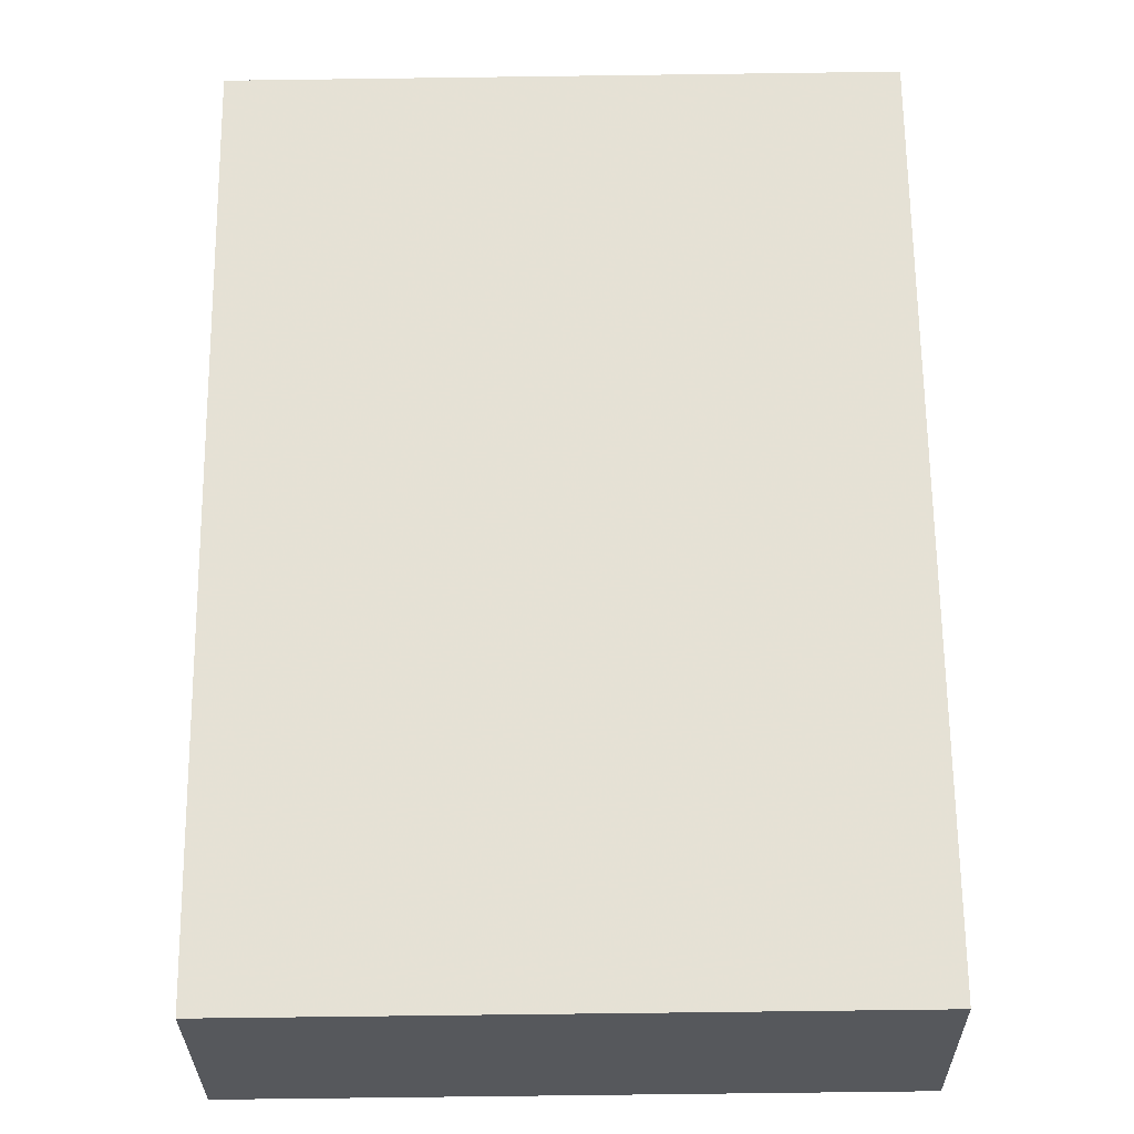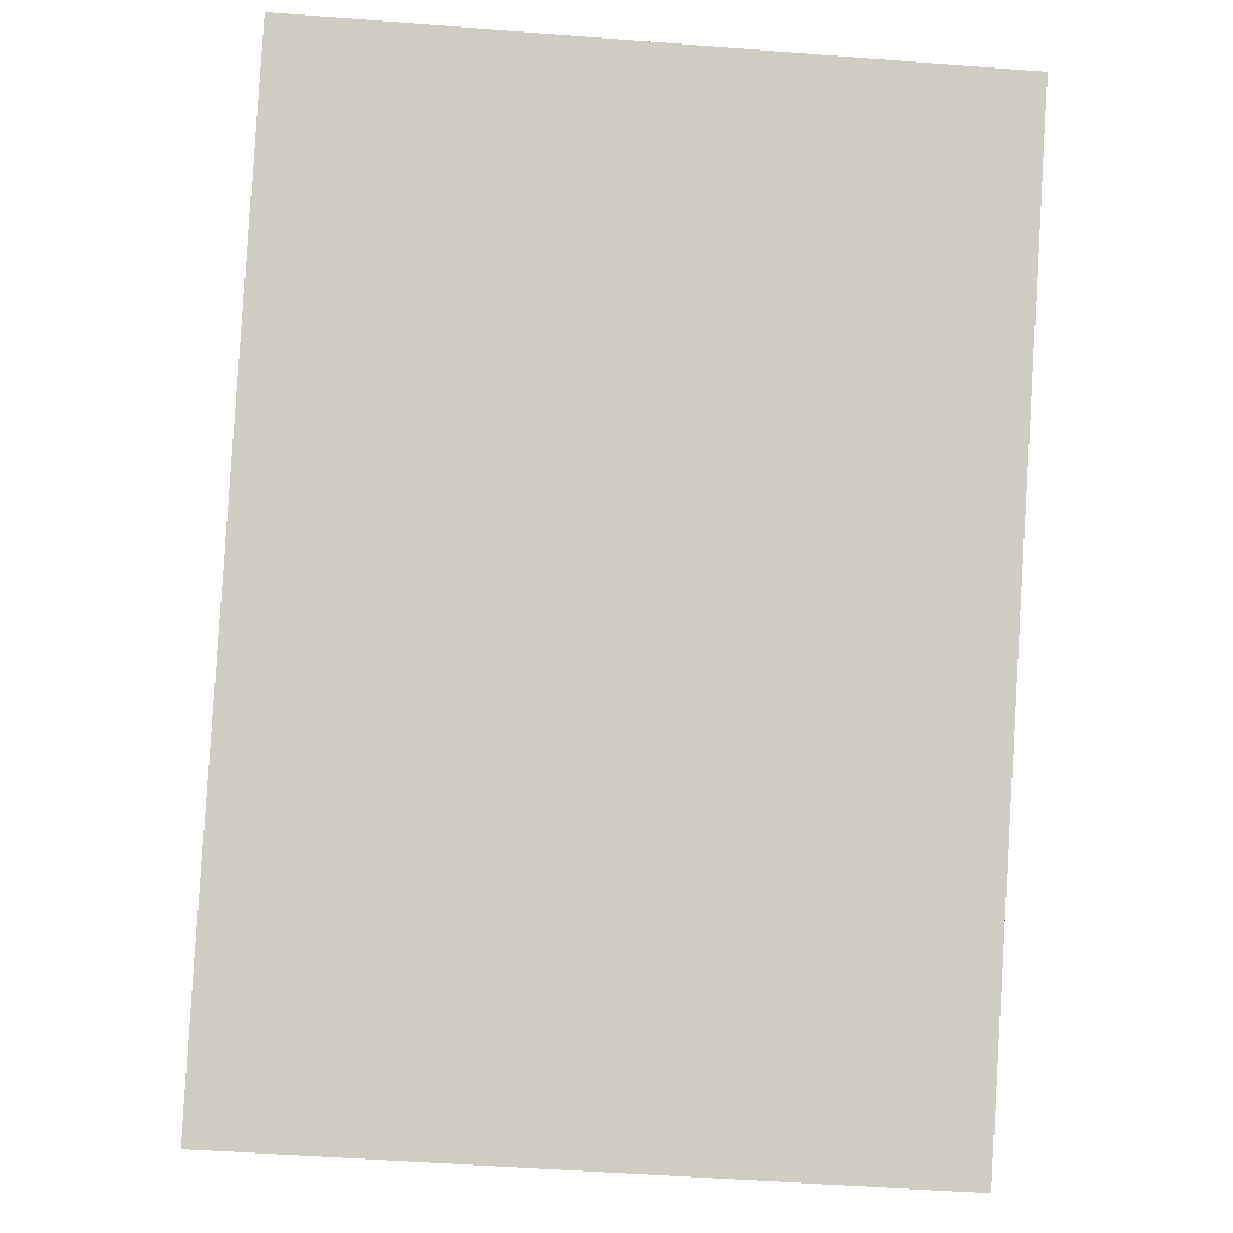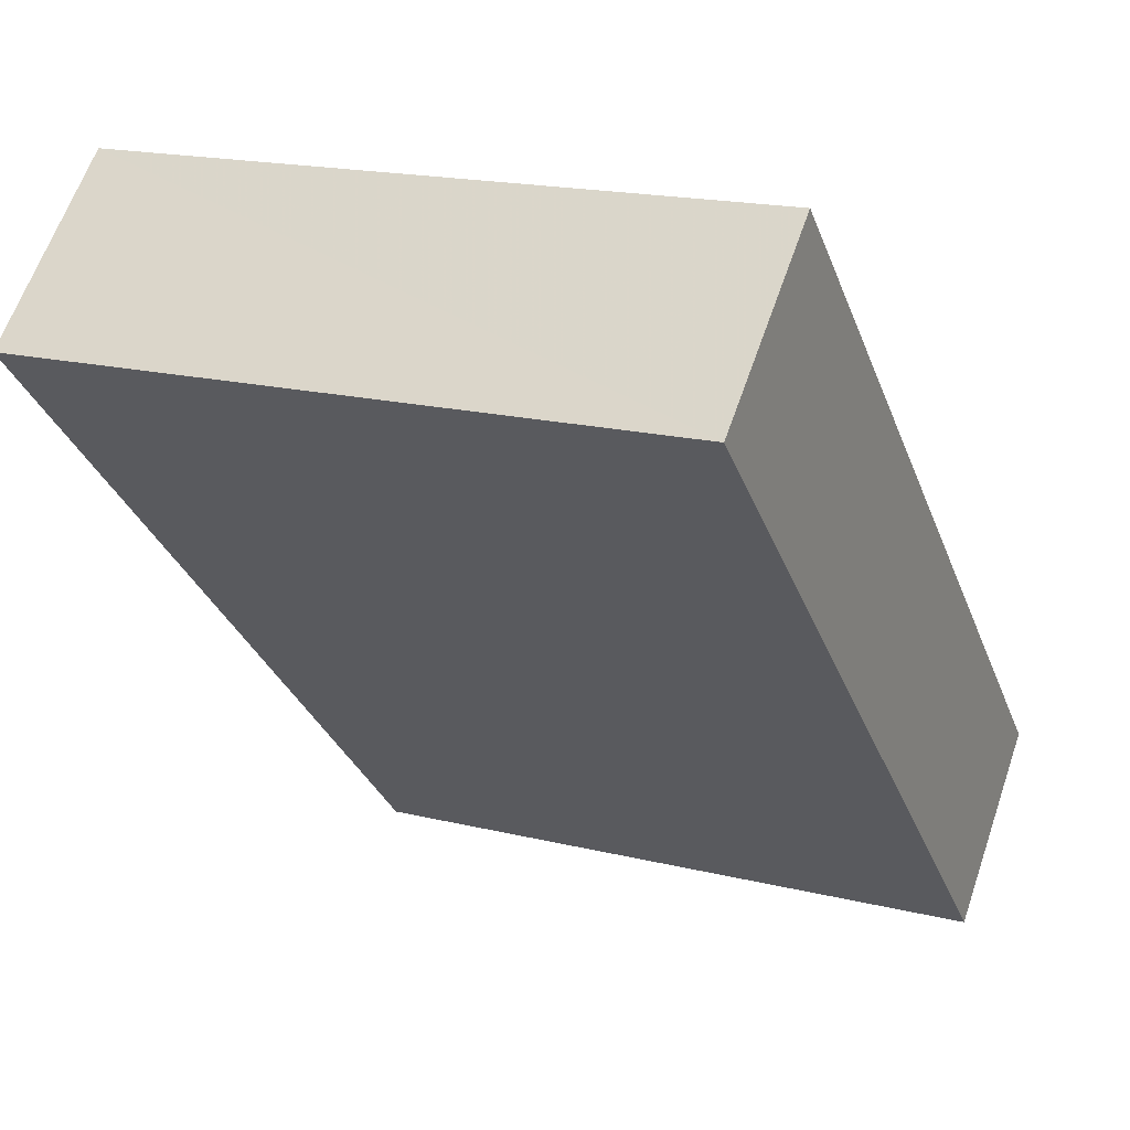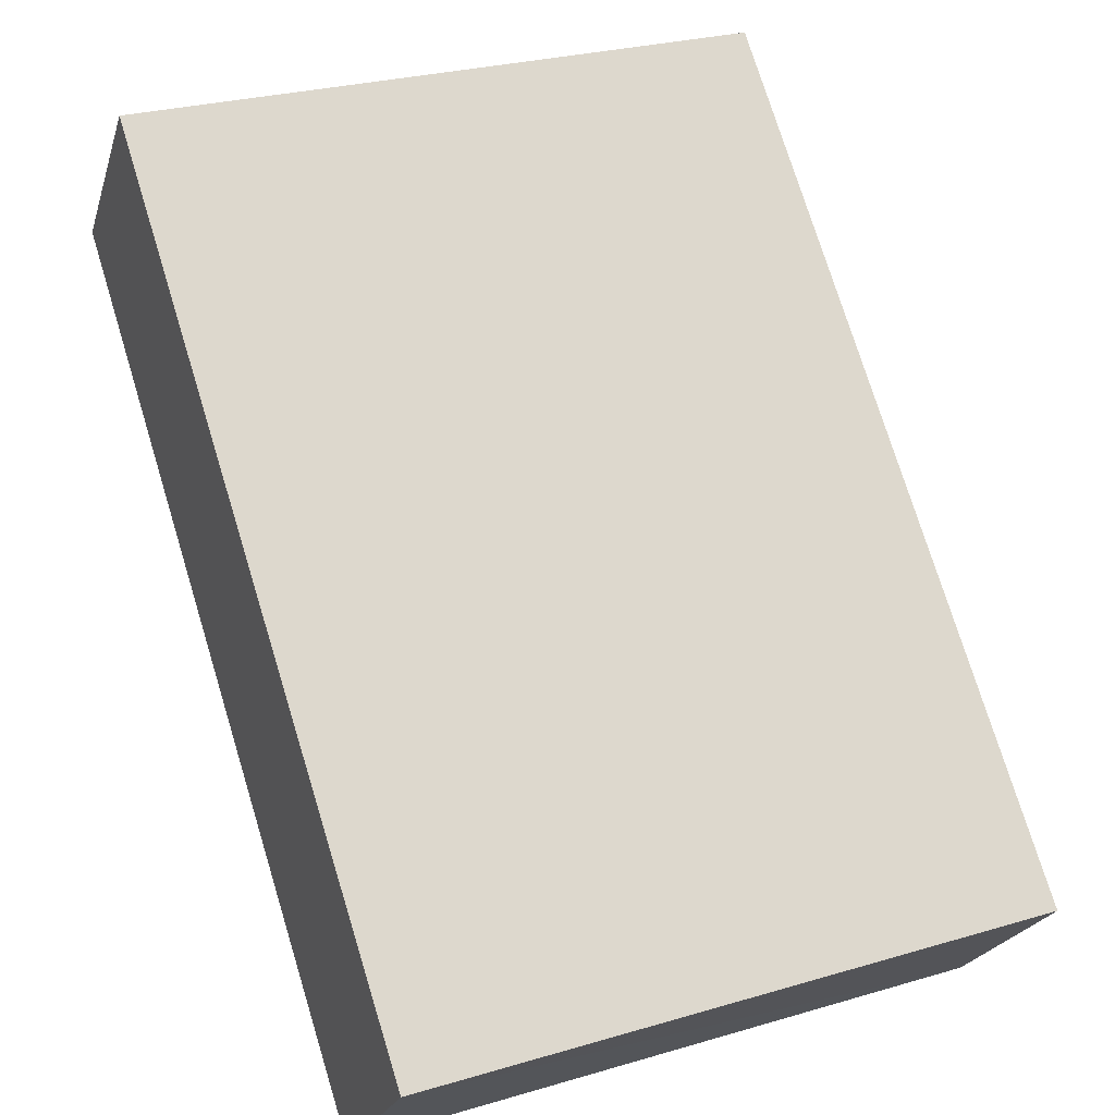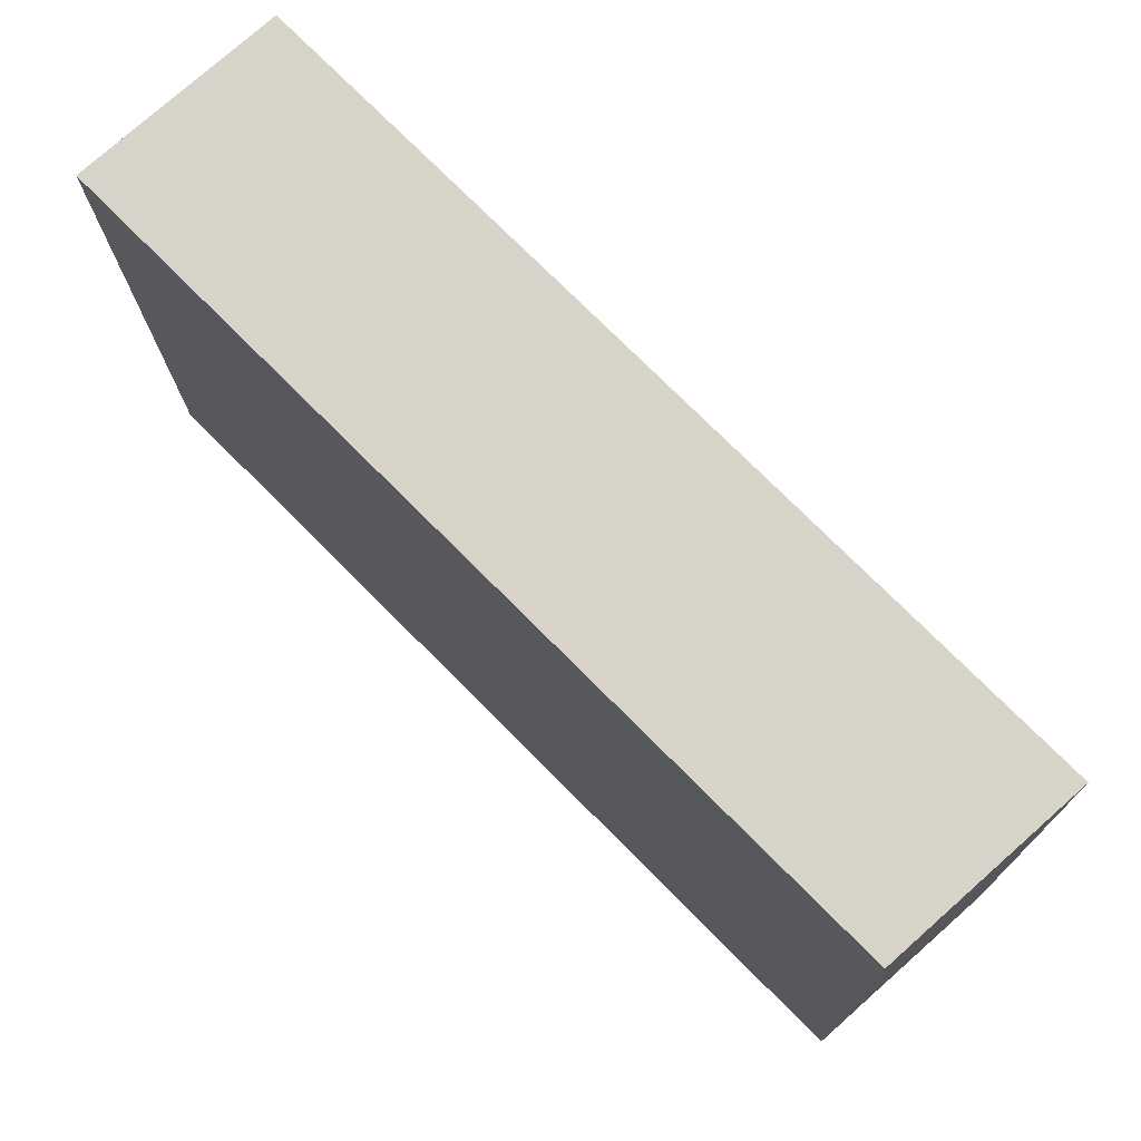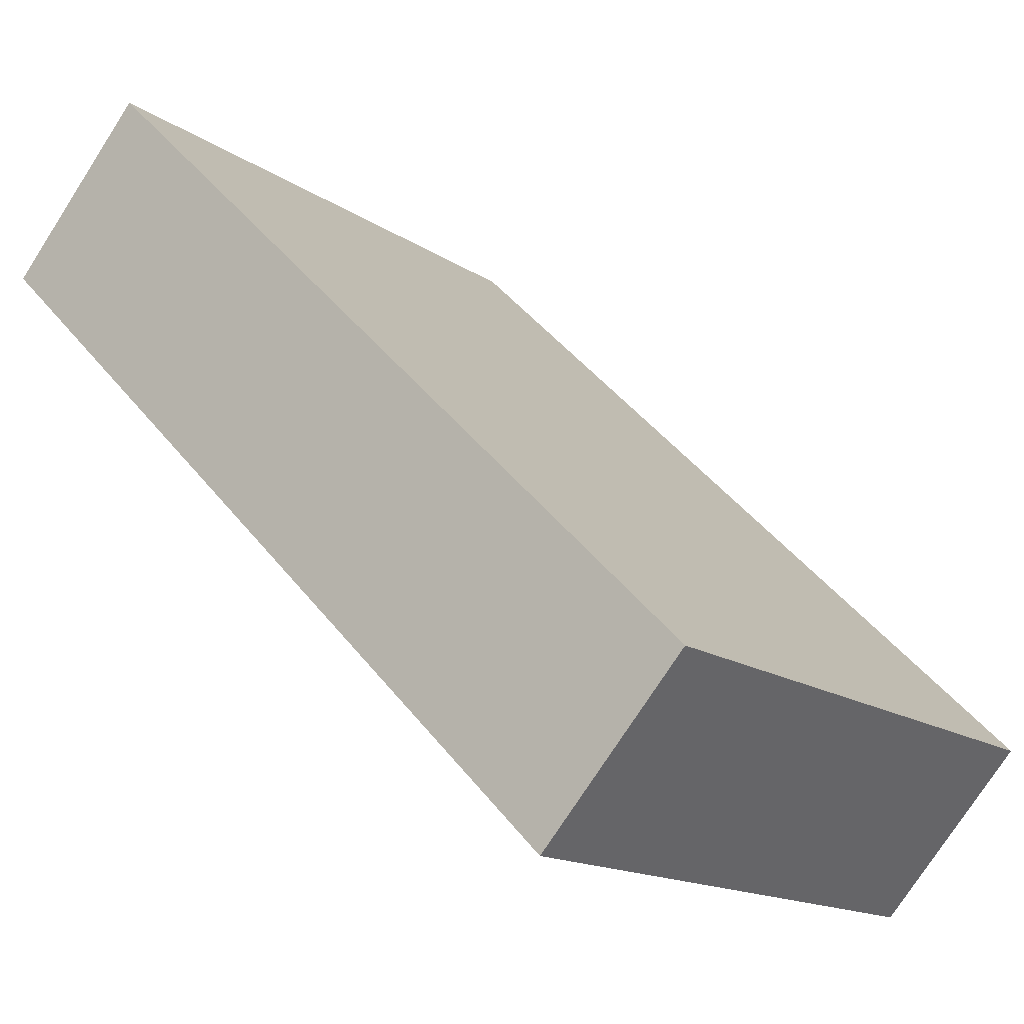
<metadata>
{"format":"obj","ext":"obj","renderer":"f3d","projection":"perspective","resolution":1024,"background":"white","views":[{"elev":-70.1,"azim":0.8,"up":"+Z"},{"elev":-49.7,"azim":-5.0,"up":"+Z"},{"elev":17.8,"azim":25.8,"up":"+Z"},{"elev":27.5,"azim":-24.4,"up":"+Y"},{"elev":-14.5,"azim":90.7,"up":"+Z"},{"elev":-14.9,"azim":-55.1,"up":"+Y"}]}
</metadata>
<code>
o 531
v 2158 1874 11.07
v 2158 1874 11.16
v 2158 1874 11.16
v 2158 1874 11.09
v 2158 1874 11.17
v 2158 1874 11.17
v 2158 1874 11.07
v 2158 1874 11.16
v 2158 1874 11.07
v 2158 1874 11.09
v 2158 1874 11.07
v 2158 1874 11.09
v 2158 1874 11.09
v 2158 1874 11.17
v 2158 1874 11.09
v 2158 1874 11.17
v 2158 1874 11.07
v 2158 1874 11.09
v 2158 1874 11.07
v 2158 1874 11.17
v 2158 1874 11.09
v 2158 1874 11.16
v 2158 1874 11.17
v 2158 1874 11.17
v 2158 1874 11.07
v 2158 1874 11.16
v 2158 1874 11.17
v 2158 1874 11.16
v 2158 1874 11.16
f 1 2 3
f 1 4 5
f 6 2 7
f 8 9 7
f 10 7 11
f 12 13 14
f 14 15 16
f 17 15 18
f 19 20 21
f 22 23 20
f 24 25 26
f 27 28 29

</code>
